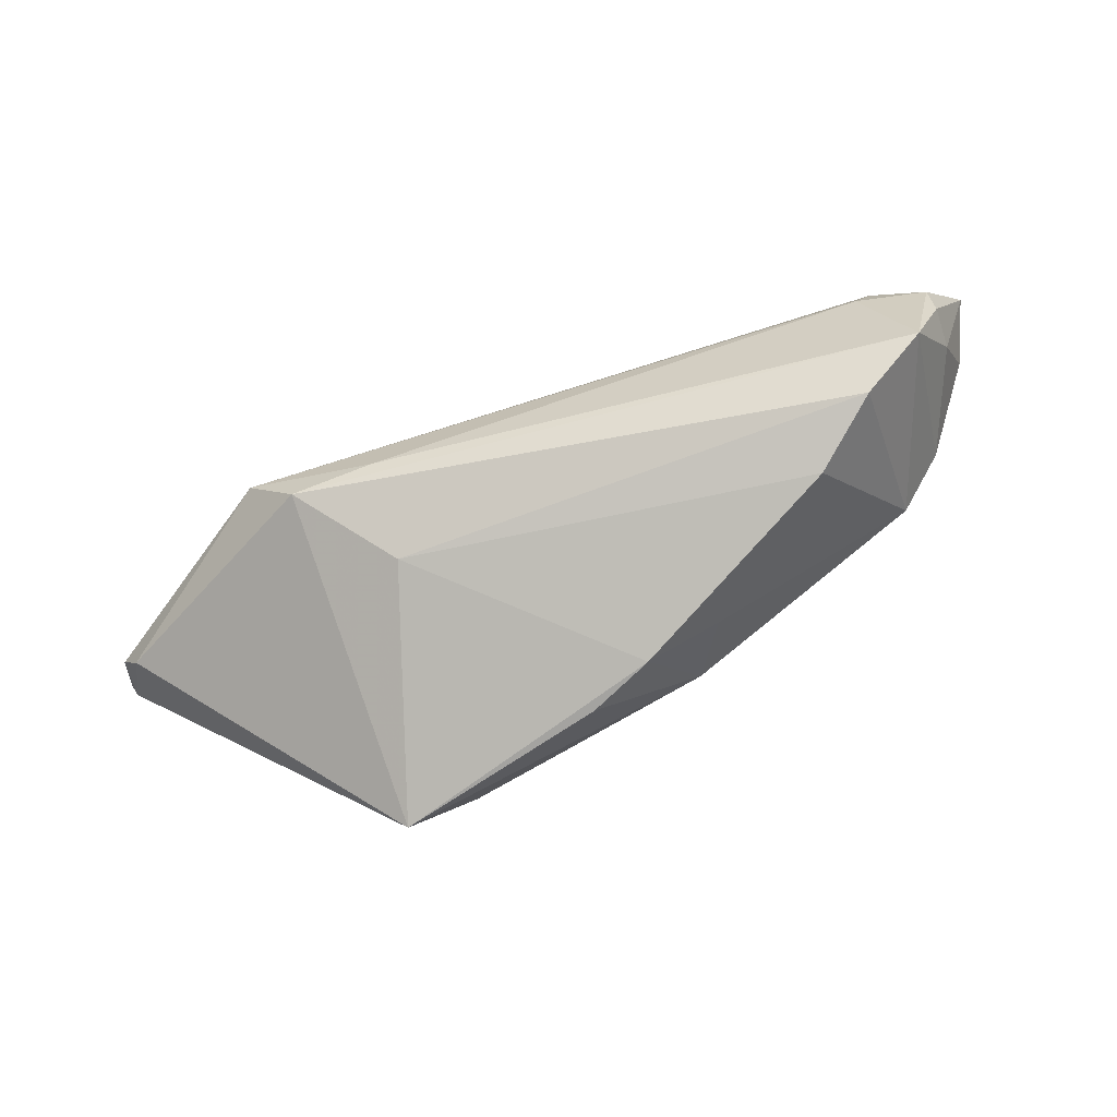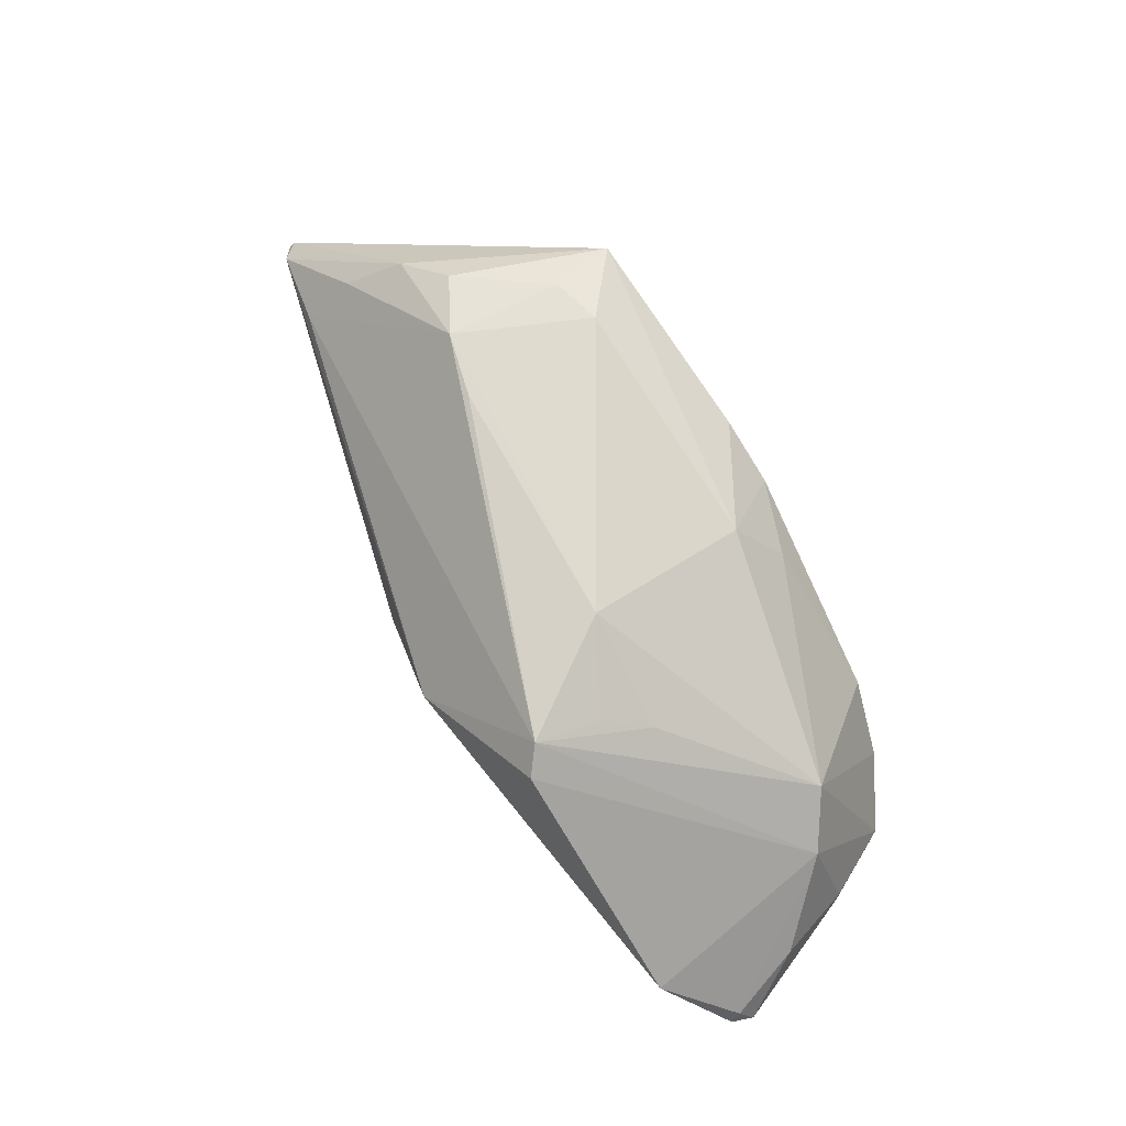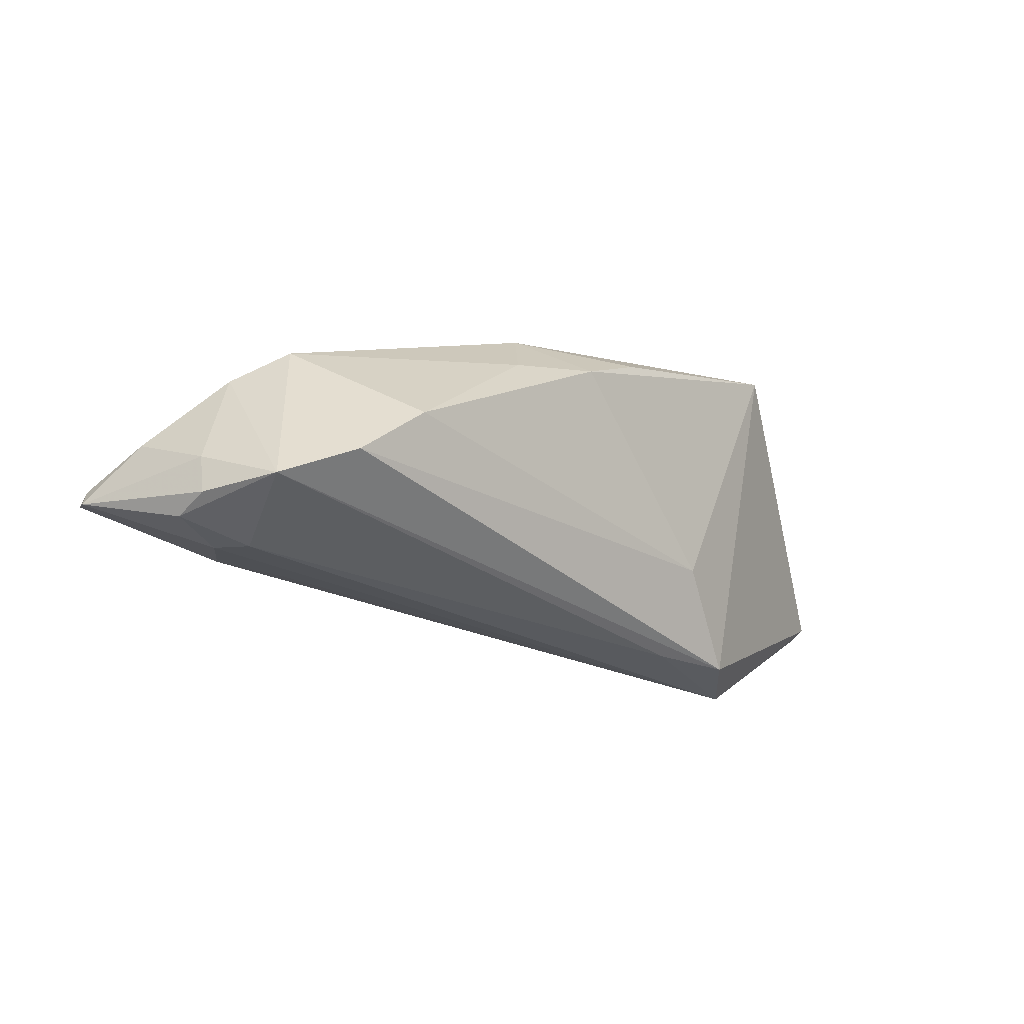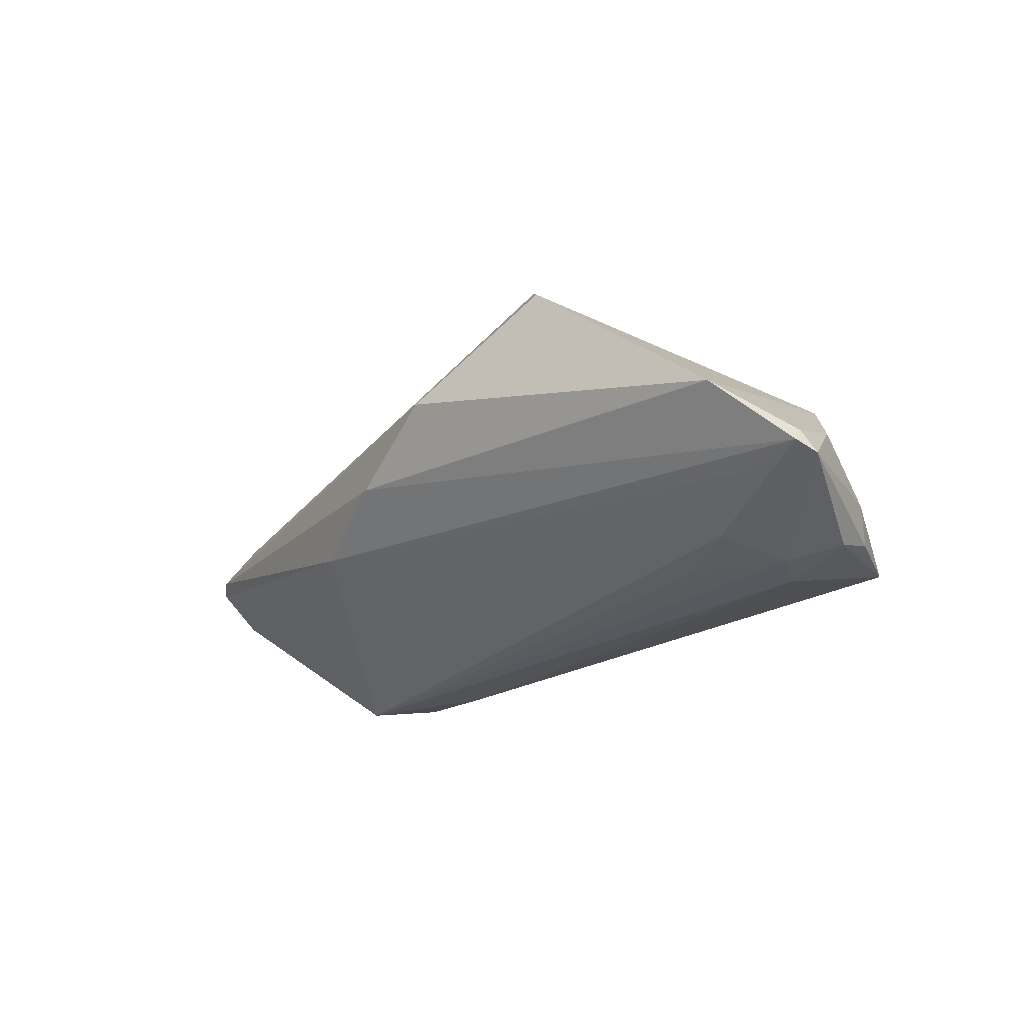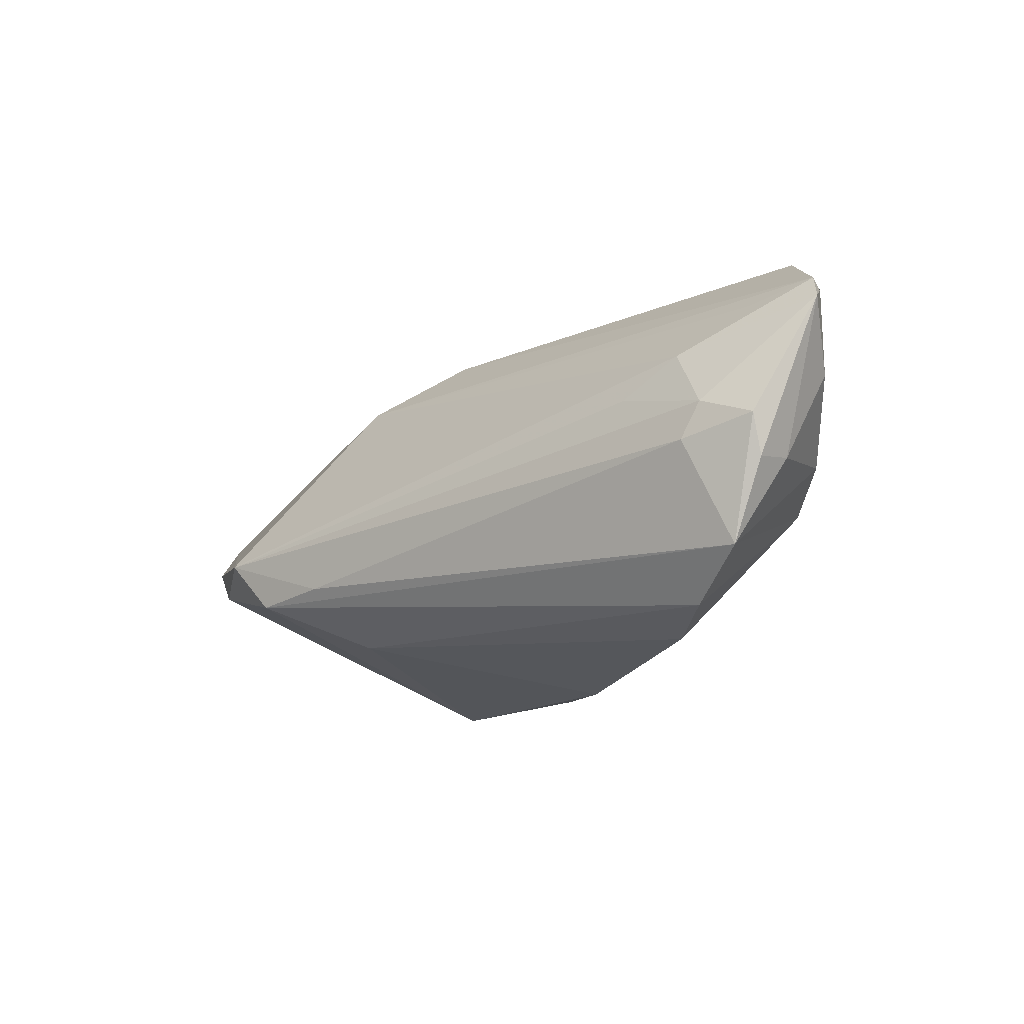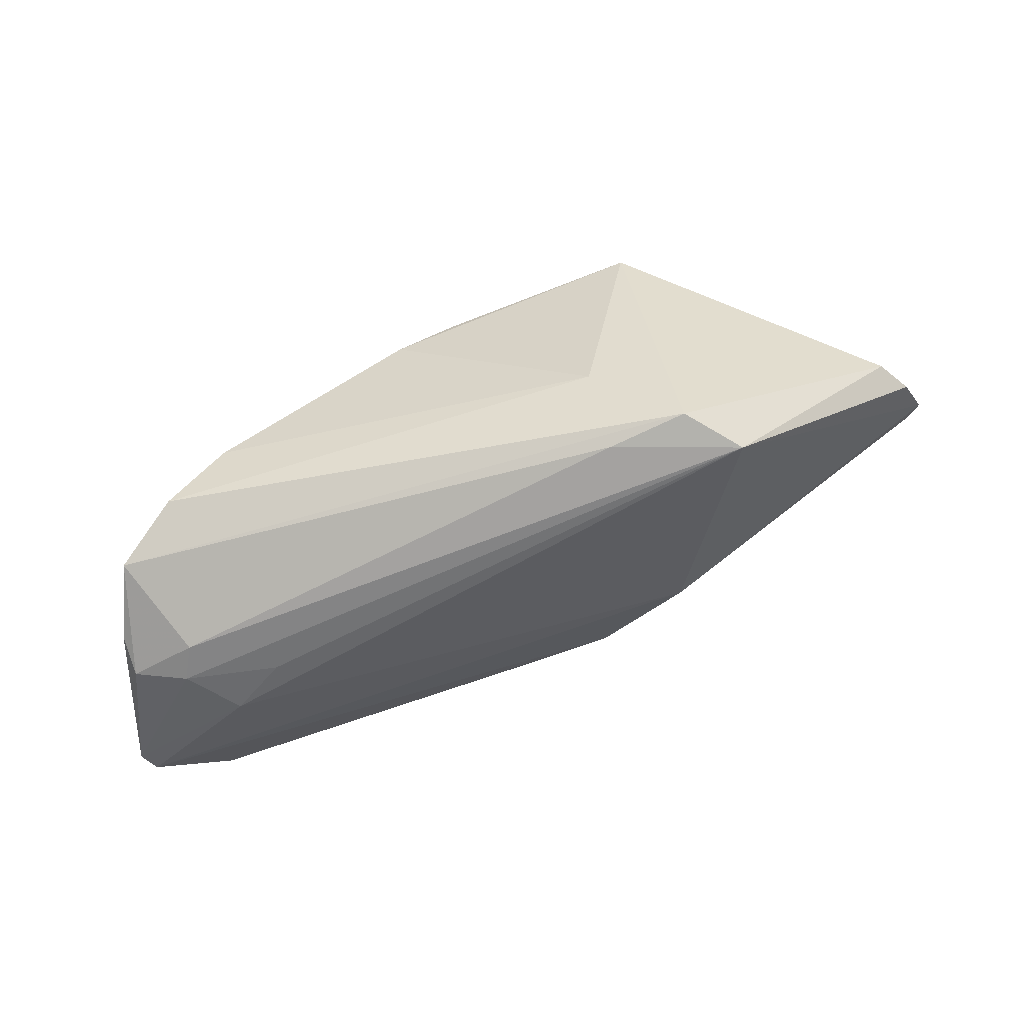
<metadata>
{"format":"obj","ext":"obj","renderer":"f3d","projection":"perspective","resolution":1024,"background":"white","views":[{"elev":-72.9,"azim":-163.3,"up":"+Y"},{"elev":68.9,"azim":-126.9,"up":"+Z"},{"elev":-28.7,"azim":-41.5,"up":"+Z"},{"elev":-23.8,"azim":-138.8,"up":"+Z"},{"elev":-13.1,"azim":-139.3,"up":"+Y"},{"elev":-70.4,"azim":17.4,"up":"+Z"}]}
</metadata>
<code>
v 0.03153 -0.006535 -0.02059
v -0.04705 -0.01383 -0.01769
v -0.0262 0.006787 0.01364
v -0.03309 0.00471 -0.01894
v 0.02241 -0.01604 0.02021
v 0.03174 -0.006818 0.01892
v -0.03965 -0.01918 -0.01409
v -0.04704 0.01443 -0.01354
v -0.05072 -0.004544 -0.01763
v 0.04284 0.001472 0.01002
v 0.01614 -0.01134 -0.02033
v -0.05091 -0.003873 -0.01278
v -0.01305 0.005182 0.01967
v 0.05429 0.003888 0.002509
v 0.05198 -0.006102 -0.003825
v 0.02348 -0.02431 0.01864
v -0.02247 0.01176 0.0159
v 0.05612 0.002219 0.00136
v -0.0476 0.0216 -0.005044
v -0.02298 0.02172 0.01531
v -0.05506 0.01617 -0.01271
v 0.03844 -0.004137 0.01521
v -0.01305 -0.01537 0.01387
v -0.04436 0.002399 -0.01989
v -0.04141 -0.006326 0.004233
v 0.02587 -0.0126 -0.01982
v 0.01577 -0.01792 -0.01042
v -0.0008945 -0.02431 0.01106
v 0.01608 -0.01684 0.02059
v -0.005226 0.02431 0.005143
v 0.05569 0.001688 0.002504
v 0.04479 0.006611 0.004282
v -0.03978 0.00902 -0.01761
v -0.05612 0.01363 -0.01374
v -0.05065 0.0002202 -0.01886
v -0.04684 -0.00192 -4.59e-06
v 0.01873 0.01526 -0.006835
v -0.04223 -0.00182 -0.02059
v -0.05316 0.006311 -0.007807
v 0.007009 0.02076 -0.00181
v 0.05452 -0.002197 -0.003149
v -0.03239 -0.0214 -0.007386
v -0.008249 -0.02431 0.007194
v -0.05497 0.01505 -0.01117
v 0.02466 -0.001891 0.02054
v -0.02049 0.01922 0.01753
v 0.017 0.0009292 0.02032
v -0.01689 -0.02021 0.006423
f 18 1 37
f 43 27 16
f 19 20 30
f 45 32 46
f 30 20 46
f 46 32 30
f 33 37 1
f 11 38 1
f 41 1 18
f 41 15 1
f 1 15 26
f 26 11 1
f 26 15 16
f 16 27 26
f 26 27 7
f 34 12 39
f 36 39 12
f 20 19 36
f 25 46 36
f 36 46 20
f 9 12 34
f 16 5 29
f 29 45 13
f 29 5 45
f 42 25 7
f 7 27 42
f 27 43 42
f 16 29 23
f 23 29 13
f 13 25 23
f 6 22 45
f 45 5 6
f 16 22 6
f 6 5 16
f 18 37 14
f 30 32 14
f 3 25 13
f 3 46 25
f 13 45 47
f 47 46 13
f 45 46 47
f 1 38 24
f 34 33 24
f 21 33 34
f 38 11 2
f 2 26 7
f 11 26 2
f 12 9 2
f 2 36 12
f 7 25 2
f 25 36 2
f 25 42 48
f 48 42 43
f 48 23 25
f 43 23 48
f 28 43 16
f 16 23 28
f 28 23 43
f 18 14 31
f 31 14 22
f 31 22 16
f 16 15 31
f 31 41 18
f 15 41 31
f 30 14 40
f 40 14 37
f 40 19 30
f 37 21 40
f 40 21 19
f 45 22 10
f 22 14 10
f 10 32 45
f 10 14 32
f 13 46 17
f 17 3 13
f 46 3 17
f 4 33 1
f 1 24 4
f 4 24 33
f 35 24 38
f 38 2 35
f 35 2 9
f 35 9 34
f 34 24 35
f 37 33 8
f 8 21 37
f 33 21 8
f 19 21 44
f 44 36 19
f 39 36 44
f 34 39 44
f 44 21 34

</code>
